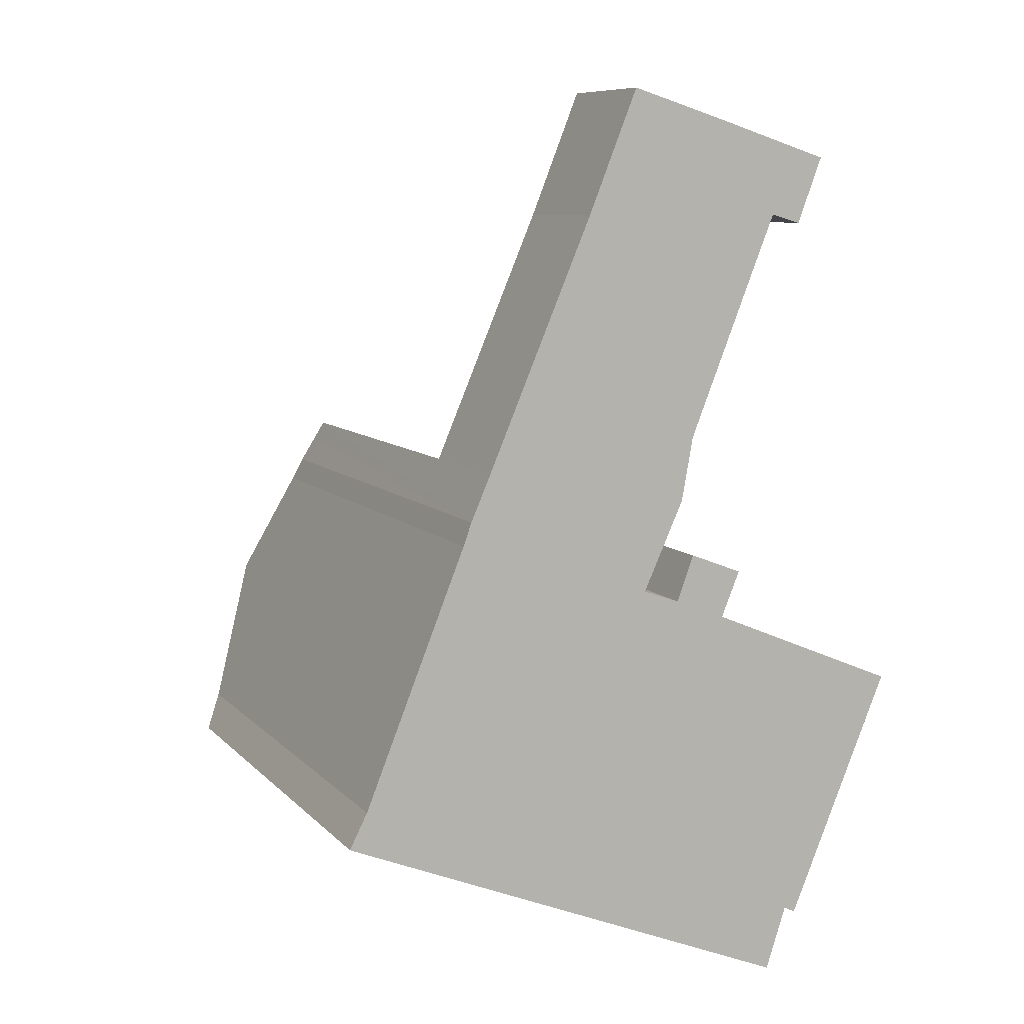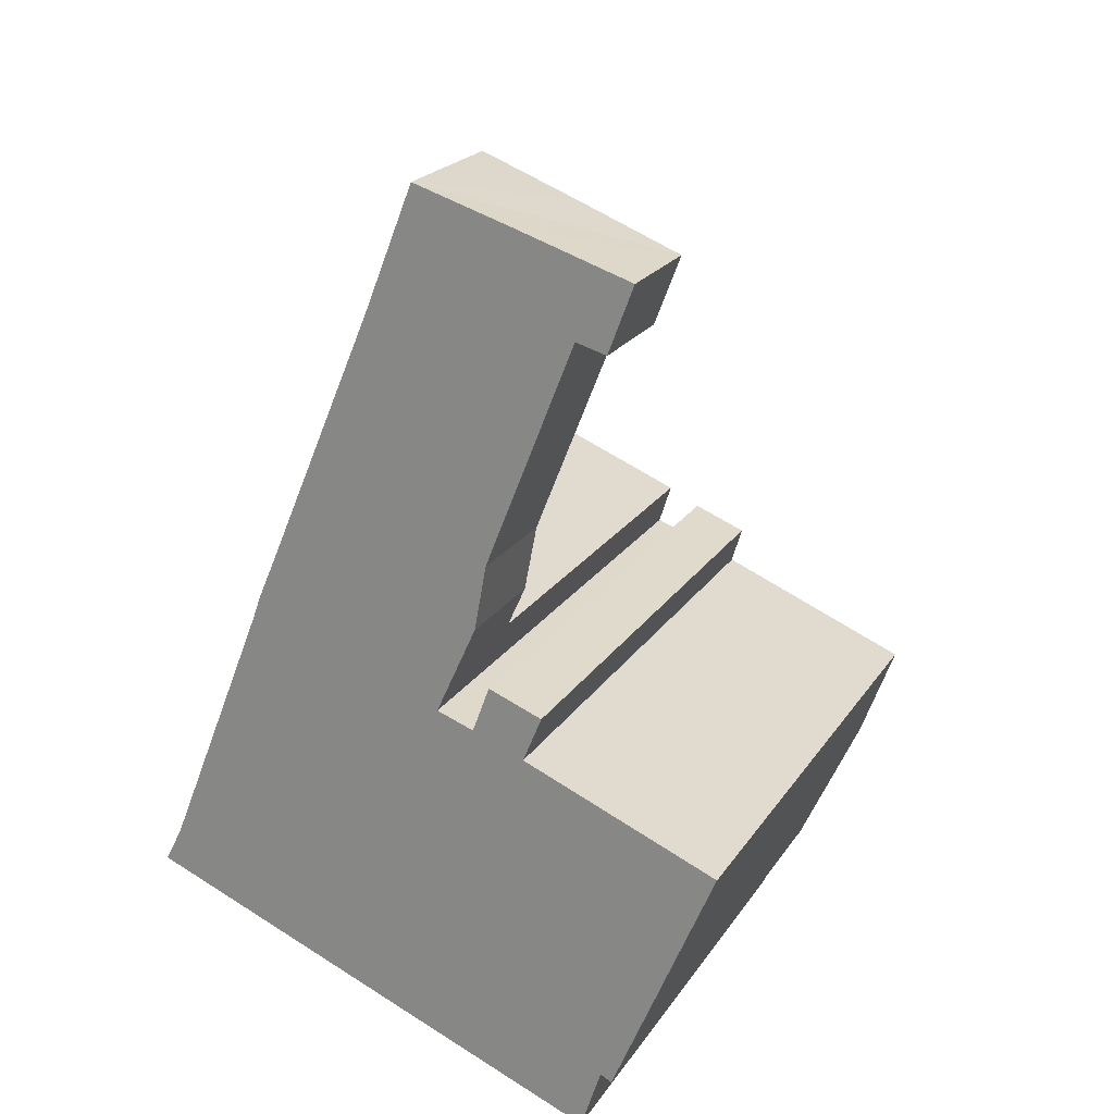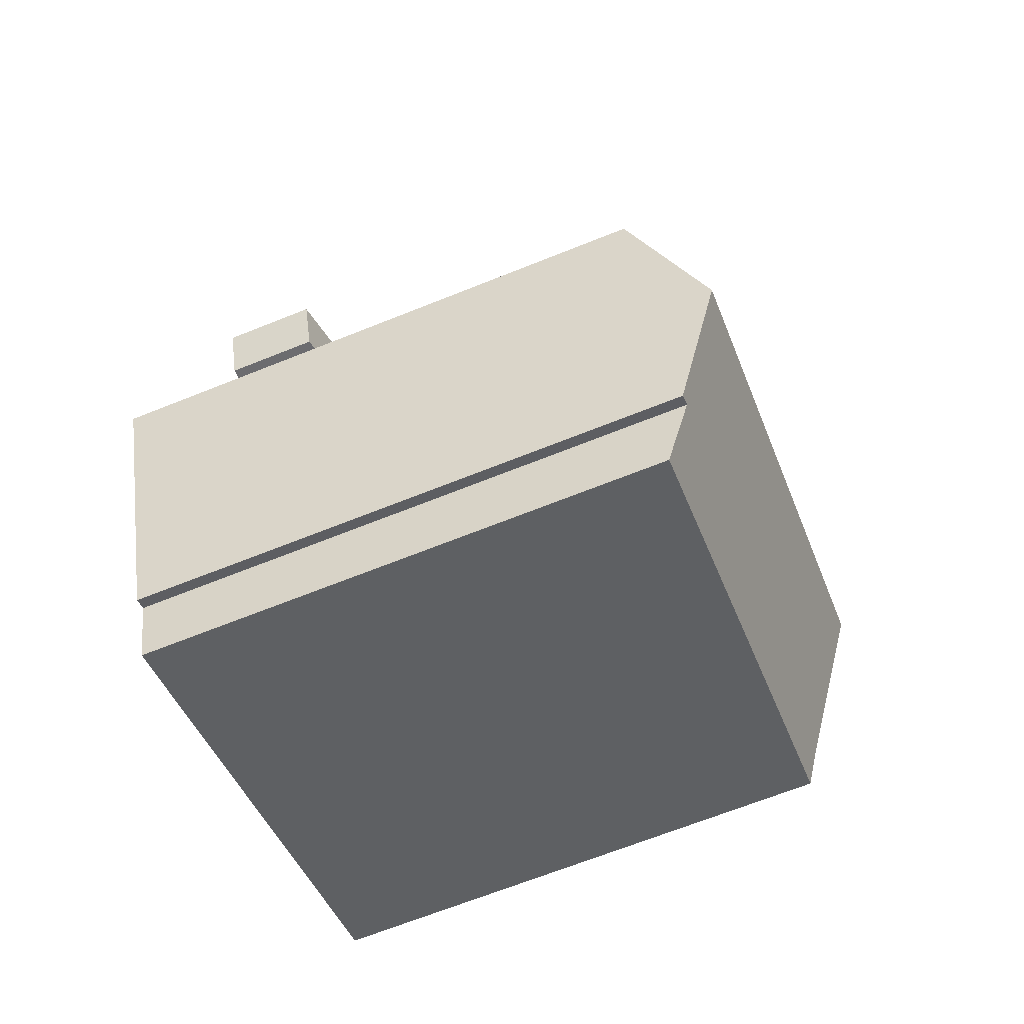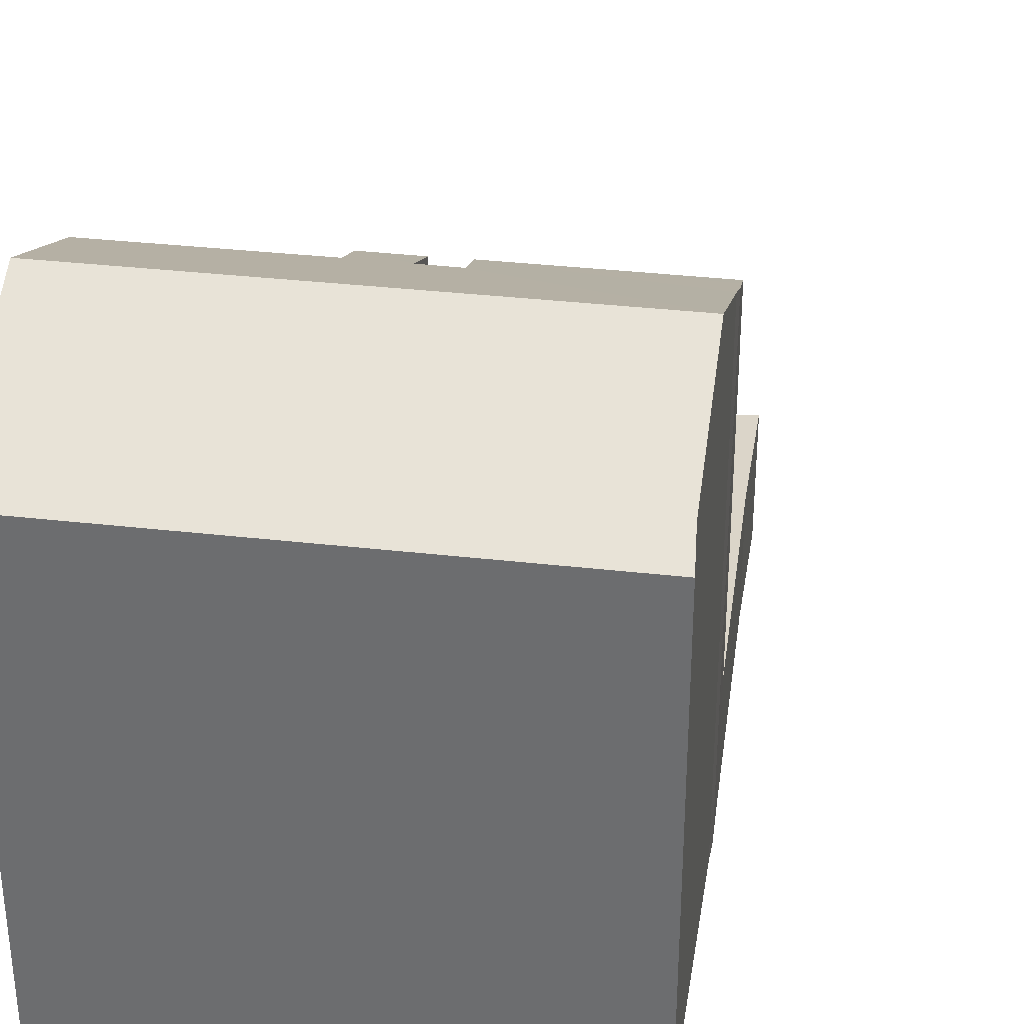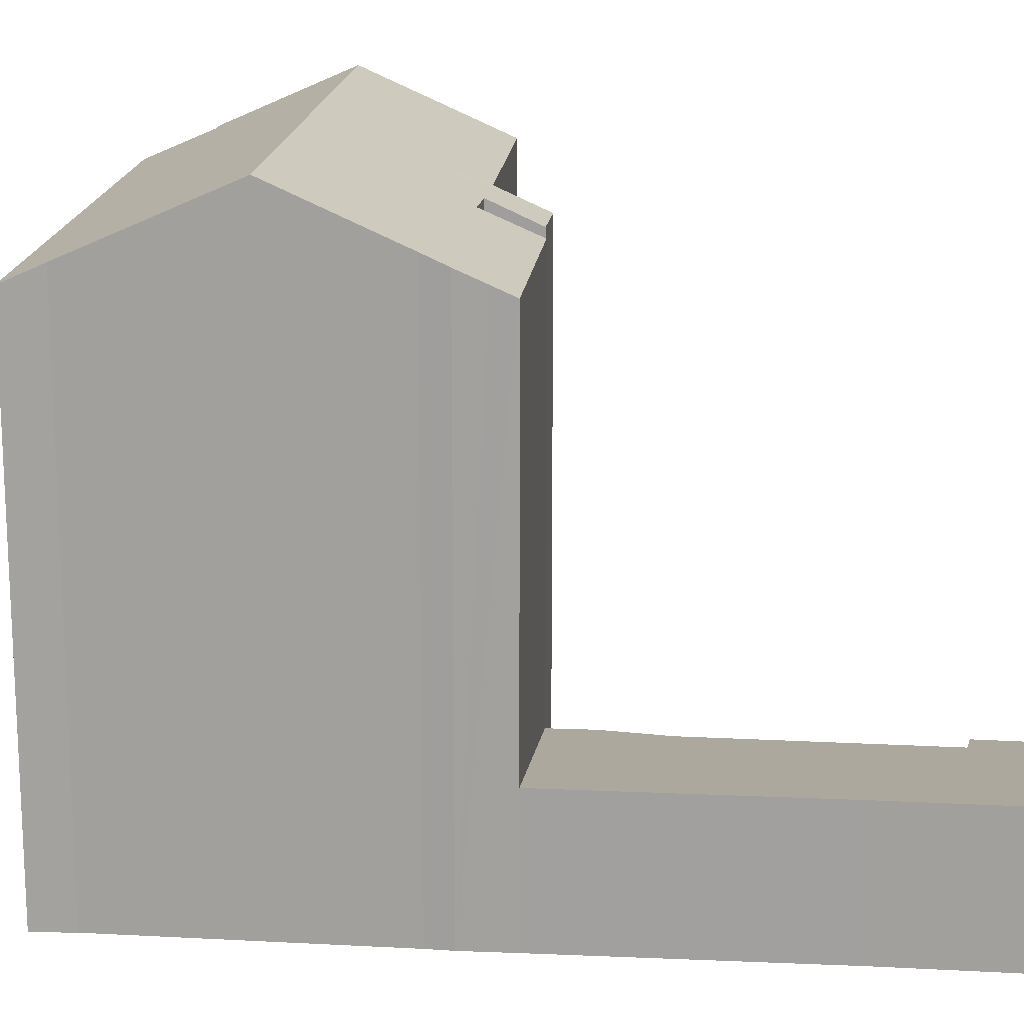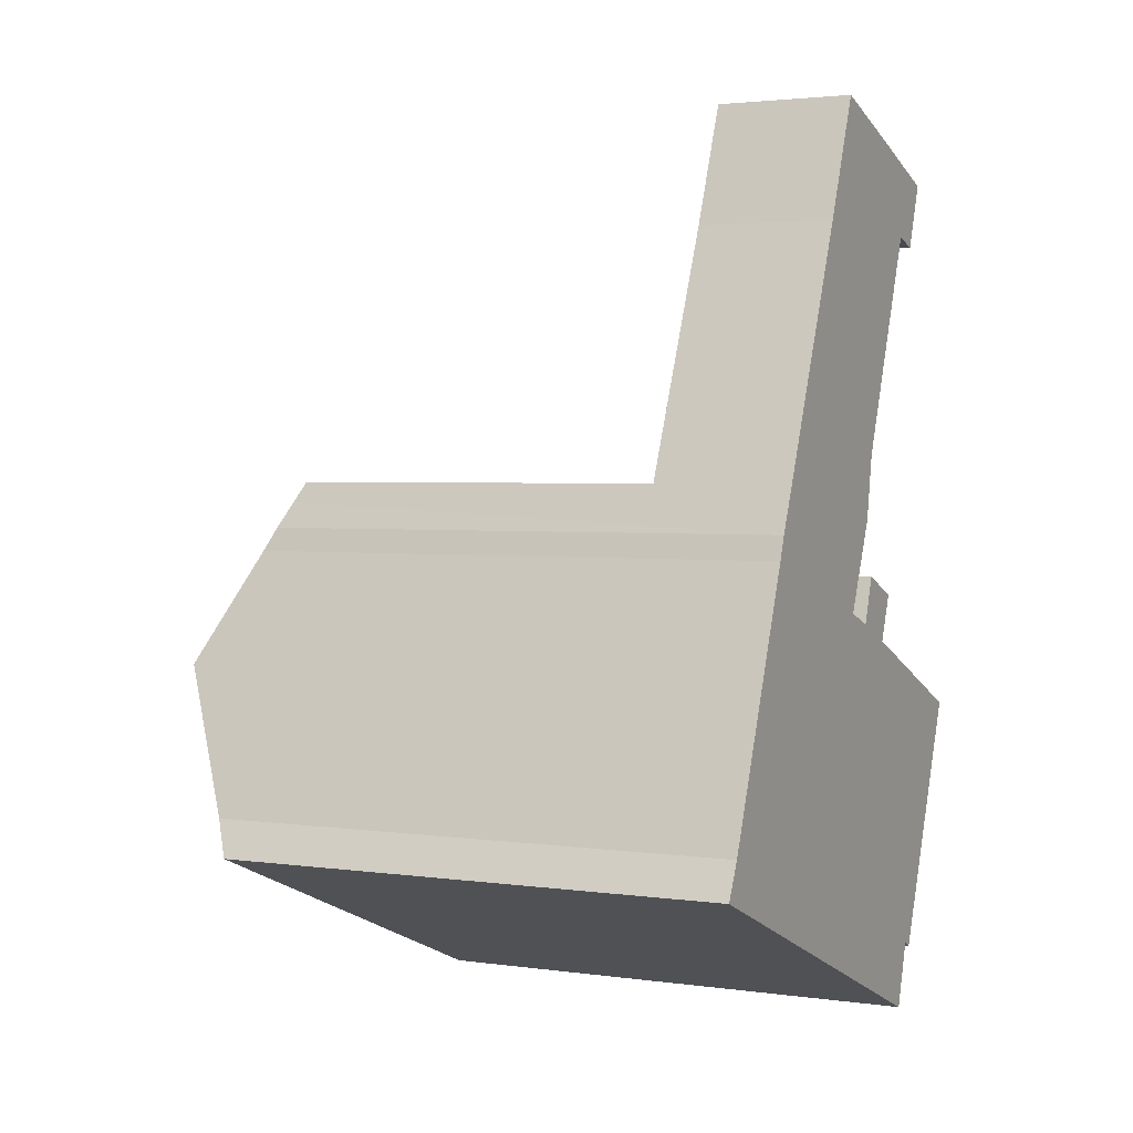
<metadata>
{"format":"obj","ext":"obj","renderer":"f3d","projection":"perspective","resolution":1024,"background":"white","views":[{"elev":8.5,"azim":-23.1,"up":"+Z"},{"elev":22.1,"azim":24.8,"up":"+Z"},{"elev":-68.1,"azim":111.8,"up":"+Z"},{"elev":34.9,"azim":-149.4,"up":"+Y"},{"elev":17.3,"azim":-62.1,"up":"+Y"},{"elev":2.6,"azim":-63.8,"up":"+Z"}]}
</metadata>
<code>
v  18.66 20.62 -4.834
v  11.34 22.73 3.232
v  20.48 22.73 -0.437
v  18.23 20.63 -4.627
v  17.46 19.52 -7.013
v  8.606 19.52 -3.457
v  2.797 22.73 6.663
v  0.668 20.18 1.325
v  0 19.52 1.195e-15
v  14.05 19.54 9.873
v  13.26 20.37 8.192
v  13.9 19.54 9.933
v  15.9 19.53 9.166
v  12.72 19.47 10.57
v  5.216 19.83 12.71
v  5.532 19.47 13.46
v  4.791 20.3 11.75
v  4.478 20.71 10.88
v  11.87 20.39 8.679
v  15.2 20.36 7.441
v  22.49 20.39 4.435
v  22.49 -2.716e-16 4.435
v  18.66 2.96e-16 -4.834
v  20.48 2.676e-17 -0.437
v  18.23 2.833e-16 -4.627
v  17.46 4.294e-16 -7.013
v  15.2 -4.556e-16 7.441
v  15.9 -5.613e-16 9.166
v  0 0 0
v  8.606 2.117e-16 -3.457
v  0.668 -8.113e-17 1.325
v  4.791 -7.194e-16 11.75
v  5.532 -8.241e-16 13.46
v  5.216 -7.784e-16 12.71
v  4.478 -6.66e-16 10.88
v  2.797 -4.08e-16 6.663
v  13.26 -5.016e-16 8.192
v  13.9 -6.082e-16 9.933
v  12.72 -6.472e-16 10.57
v  11.87 -5.314e-16 8.679
v  14.05 -6.045e-16 9.873
v  5.532 5.169 13.46
v  13.4 3.964 12.06
v  12.72 3.973 10.57
v  13.83 4.042 14.47
v  17.13 4.057 22.79
v  9.481 5.149 22.79
v  19.18 3.89 24.94
v  15.12 4.544 26.23
v  11.32 5.156 27.41
v  18.25 3.878 22.48
v  9.481 -1.395e-15 22.79
v  11.32 -1.678e-15 27.41
v  15.12 -1.606e-15 26.23
v  19.18 -1.527e-15 24.94
v  18.25 -1.376e-15 22.48
v  17.13 -1.396e-15 22.79
v  13.83 -8.859e-16 14.47
v  13.4 -7.385e-16 12.06
g defaultobject
f 1 2 3
f 2 1 4
f 2 4 5
f 2 5 6
f 2 6 7
f 7 6 8
f 8 6 9
f 10 11 12
f 11 10 13
f 14 15 16
f 15 14 17
f 17 14 18
f 18 14 7
f 7 14 19
f 7 19 2
f 2 19 11
f 2 11 13
f 2 13 20
f 2 20 21
f 2 21 3
f 21 1 3
f 1 21 22
f 1 22 23
f 23 22 24
f 25 5 4
f 5 25 26
f 13 27 20
f 27 13 28
f 1 25 4
f 25 1 23
f 26 6 5
f 6 26 9
f 9 26 29
f 29 26 30
f 9 31 8
f 31 9 29
f 32 15 17
f 15 32 16
f 16 32 33
f 33 32 34
f 8 18 7
f 18 8 31
f 18 31 35
f 35 31 36
f 35 17 18
f 17 35 32
f 37 12 11
f 12 37 38
f 33 14 16
f 14 33 39
f 40 11 19
f 11 40 37
f 38 10 12
f 10 38 13
f 13 38 28
f 28 38 41
f 20 22 21
f 22 20 27
f 14 40 19
f 40 14 39
f 41 27 28
f 33 40 39
f 40 33 30
f 30 33 31
f 30 31 29
f 31 33 34
f 31 34 35
f 35 34 32
f 31 35 36
f 27 24 22
f 24 27 23
f 23 27 25
f 25 27 26
f 26 27 30
f 30 27 41
f 30 41 37
f 37 41 38
f 30 37 40
f 42 43 44
f 43 42 45
f 45 42 46
f 46 42 47
f 46 47 48
f 48 47 49
f 49 47 50
f 48 51 46
f 33 47 42
f 47 33 52
f 53 47 52
f 53 50 47
f 53 49 50
f 49 53 48
f 48 53 54
f 48 54 55
f 55 51 48
f 51 55 56
f 57 45 46
f 45 57 58
f 58 43 45
f 43 58 59
f 51 57 46
f 57 51 56
f 43 39 44
f 39 43 59
f 44 33 42
f 33 44 39
f 52 54 53
f 54 52 55
f 55 52 33
f 55 33 57
f 57 33 58
f 58 33 39
f 58 39 59
f 56 55 57

</code>
